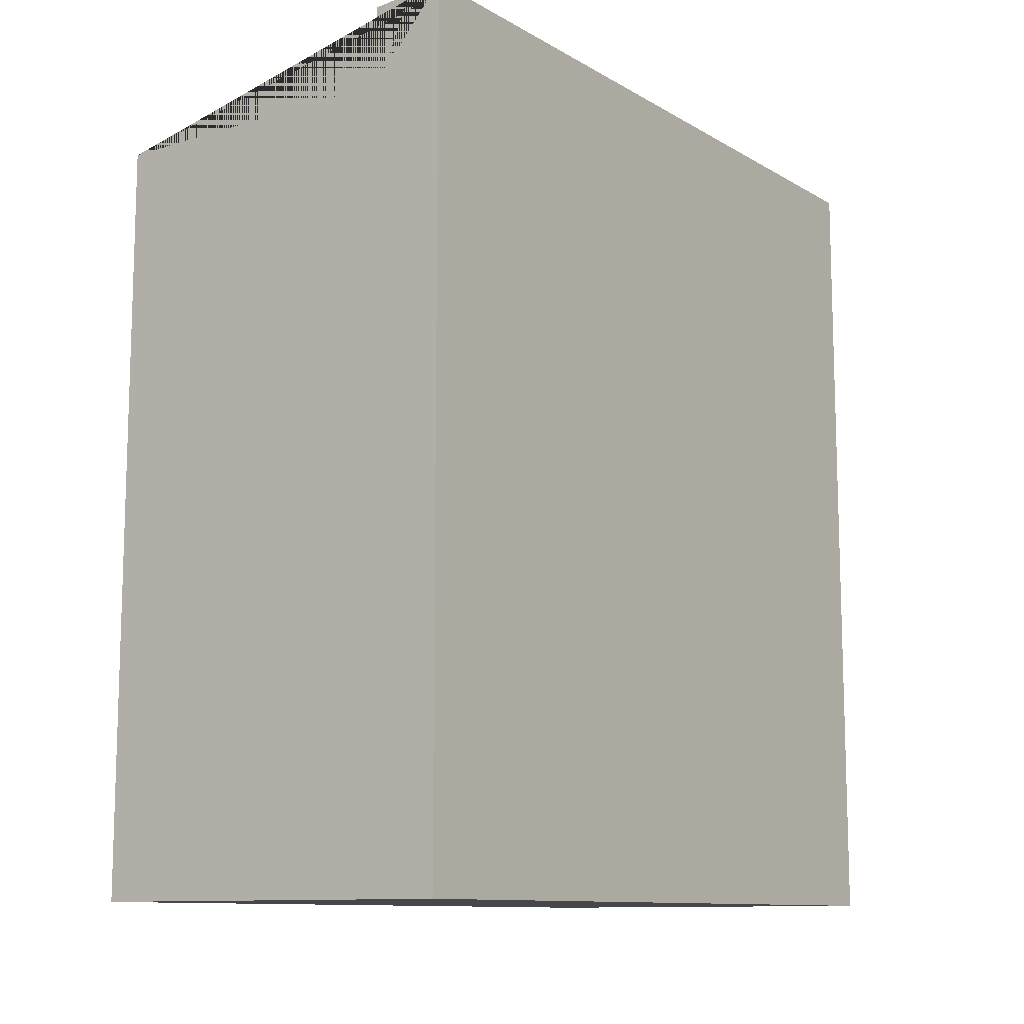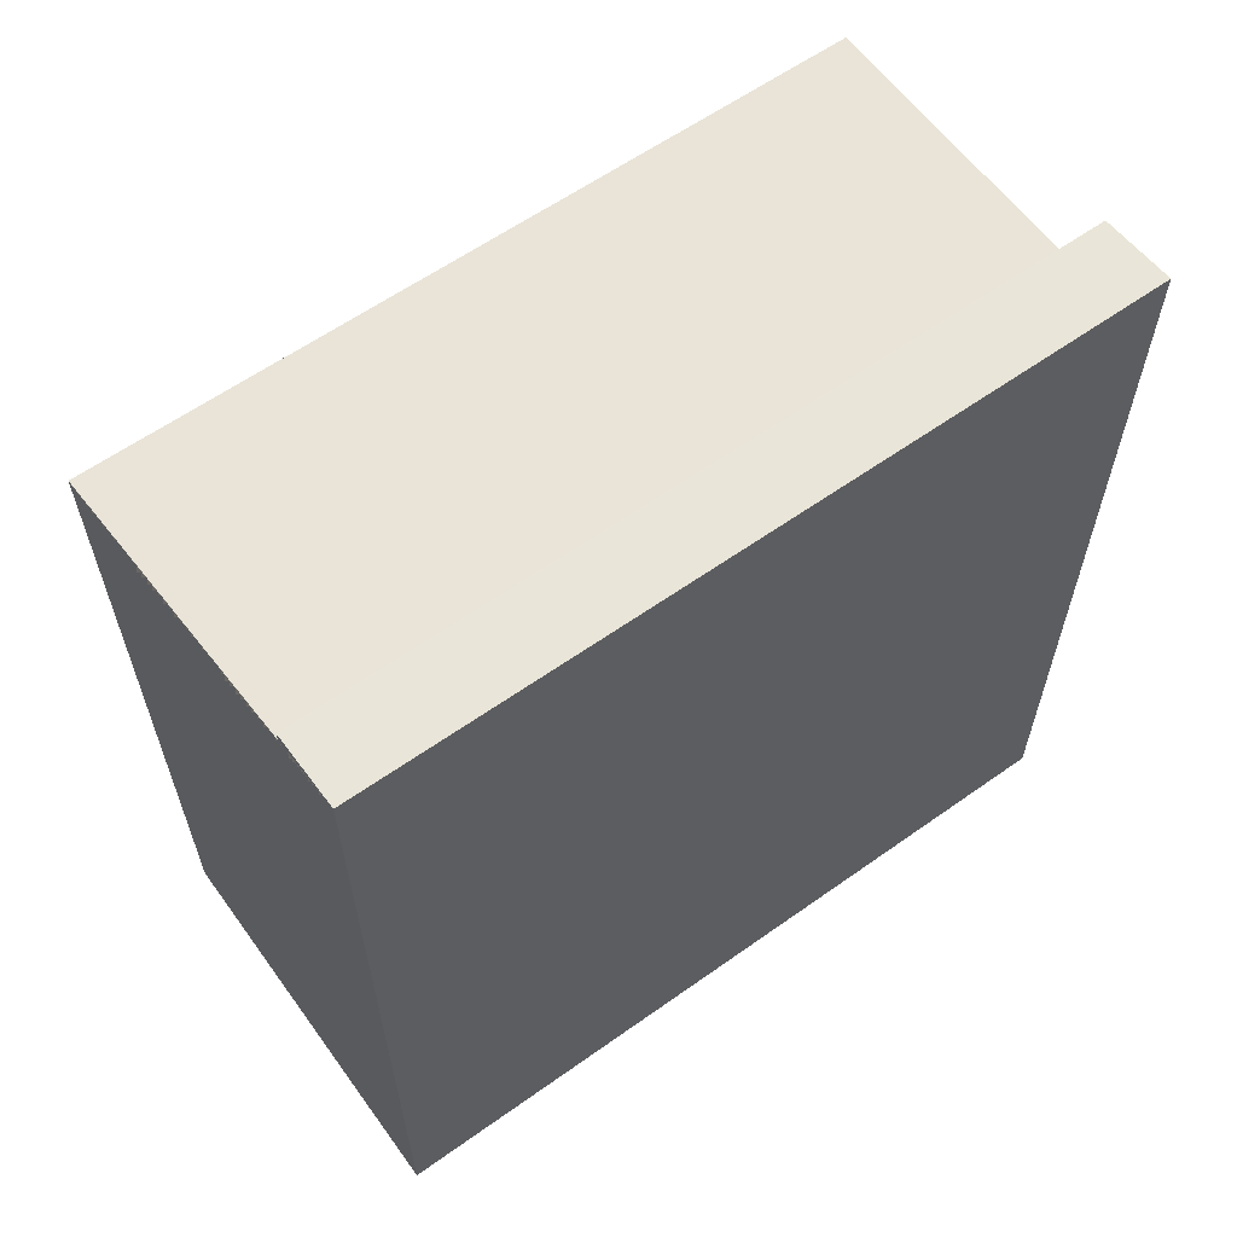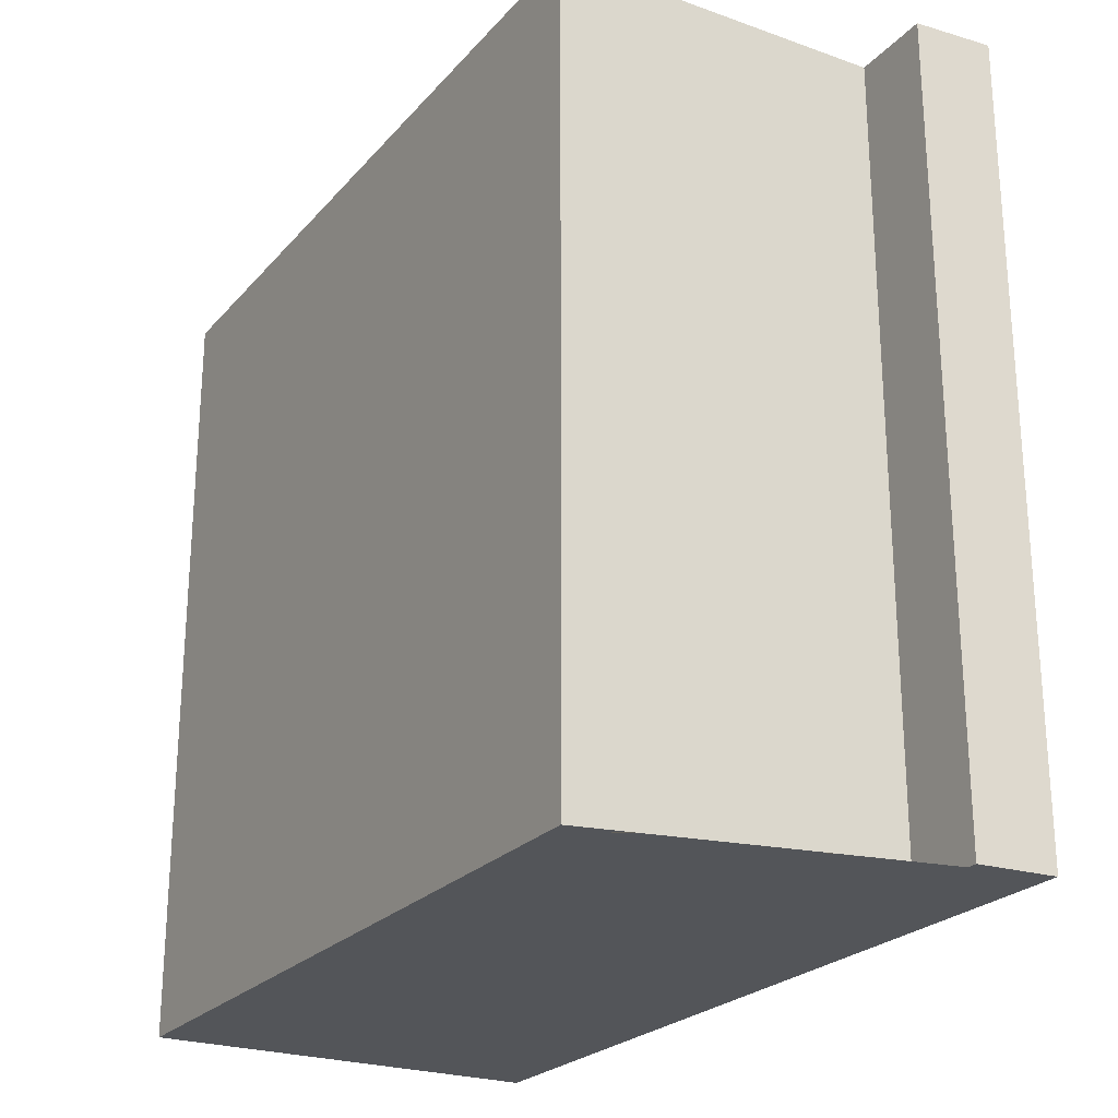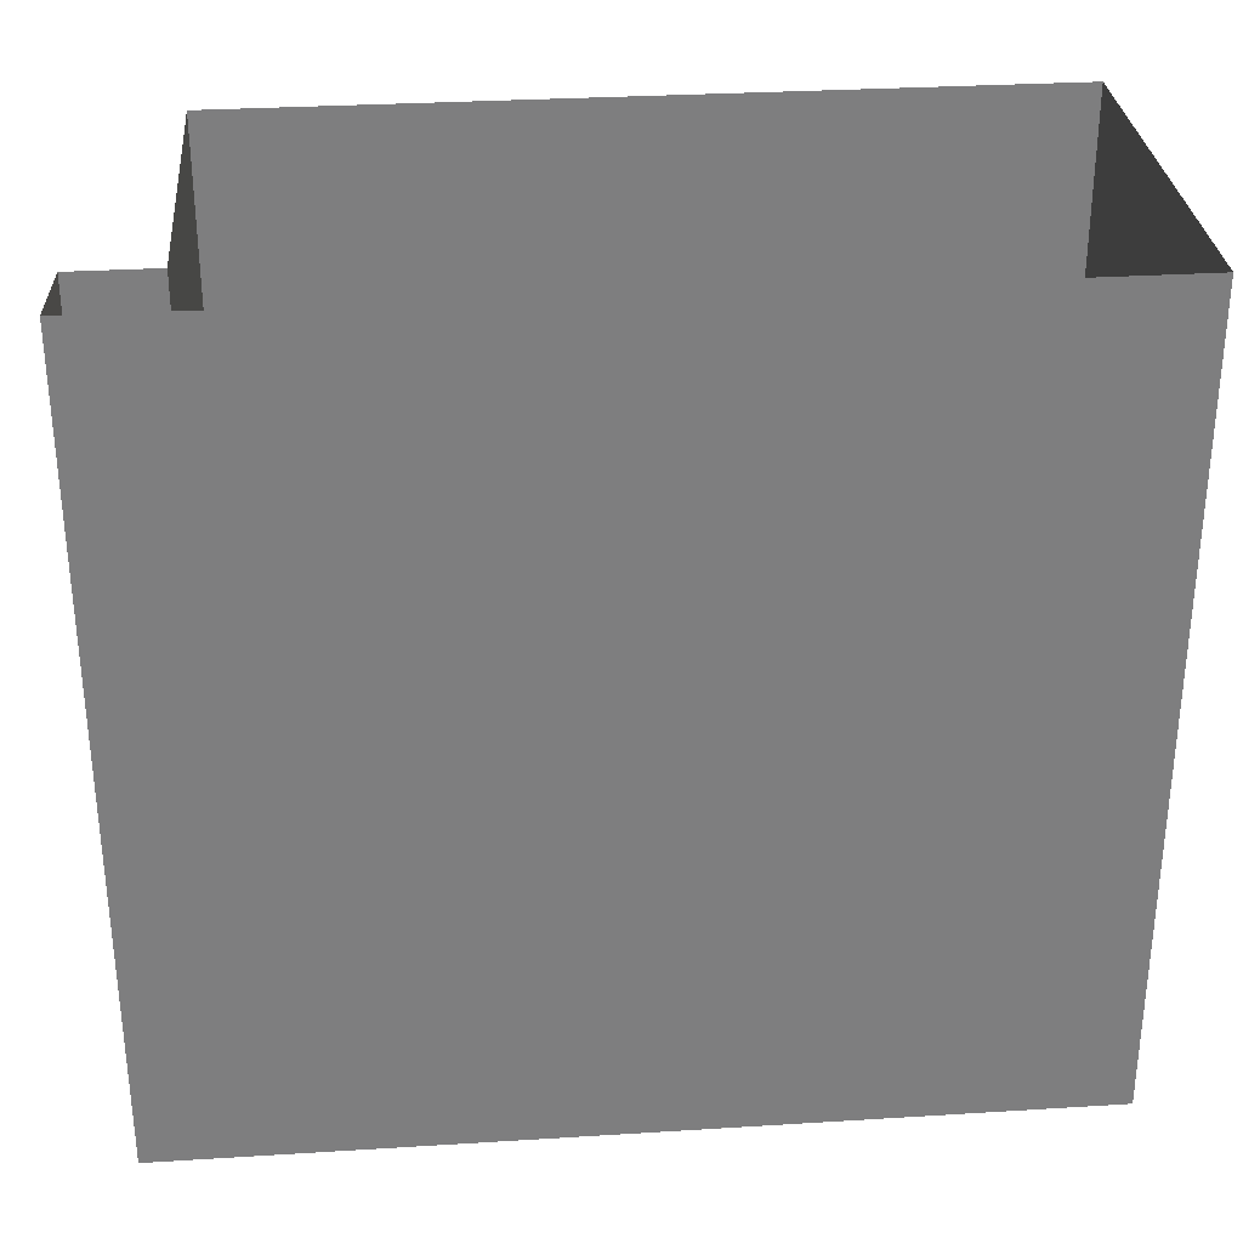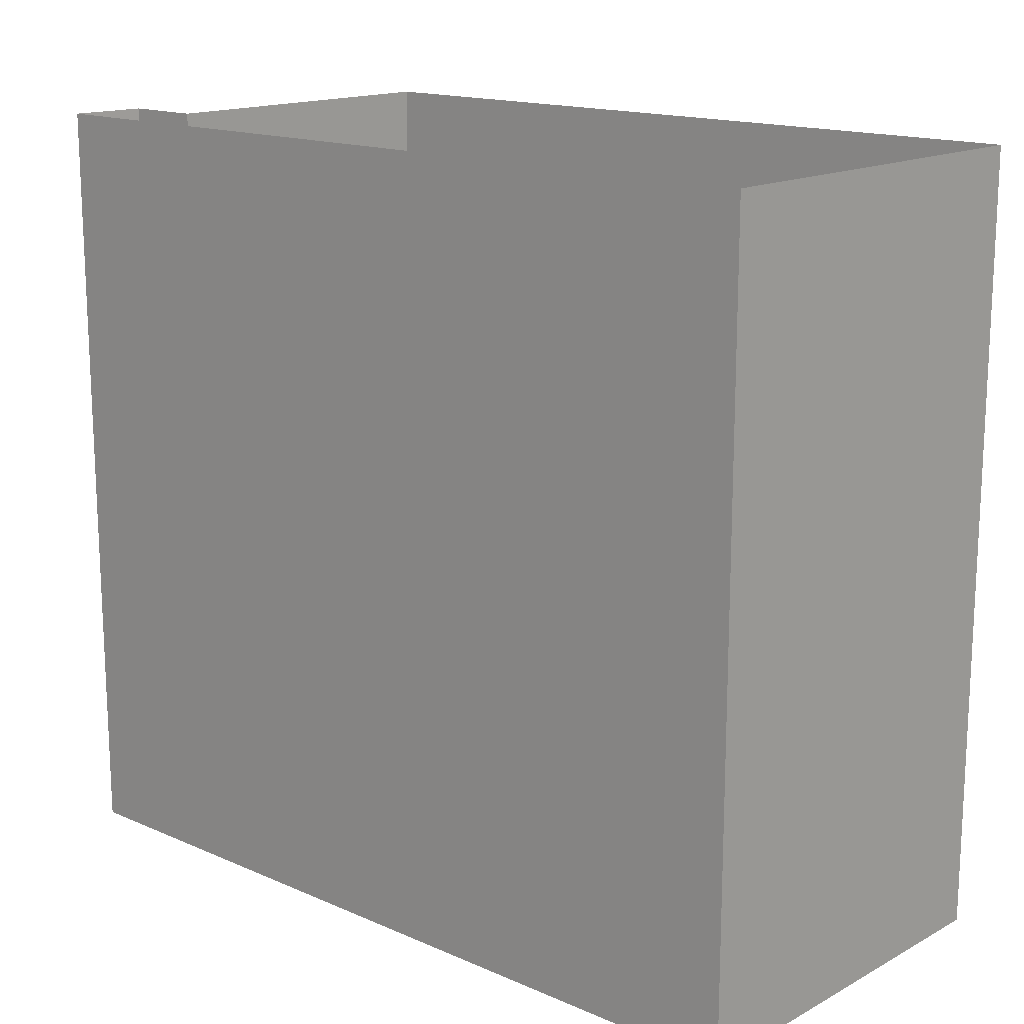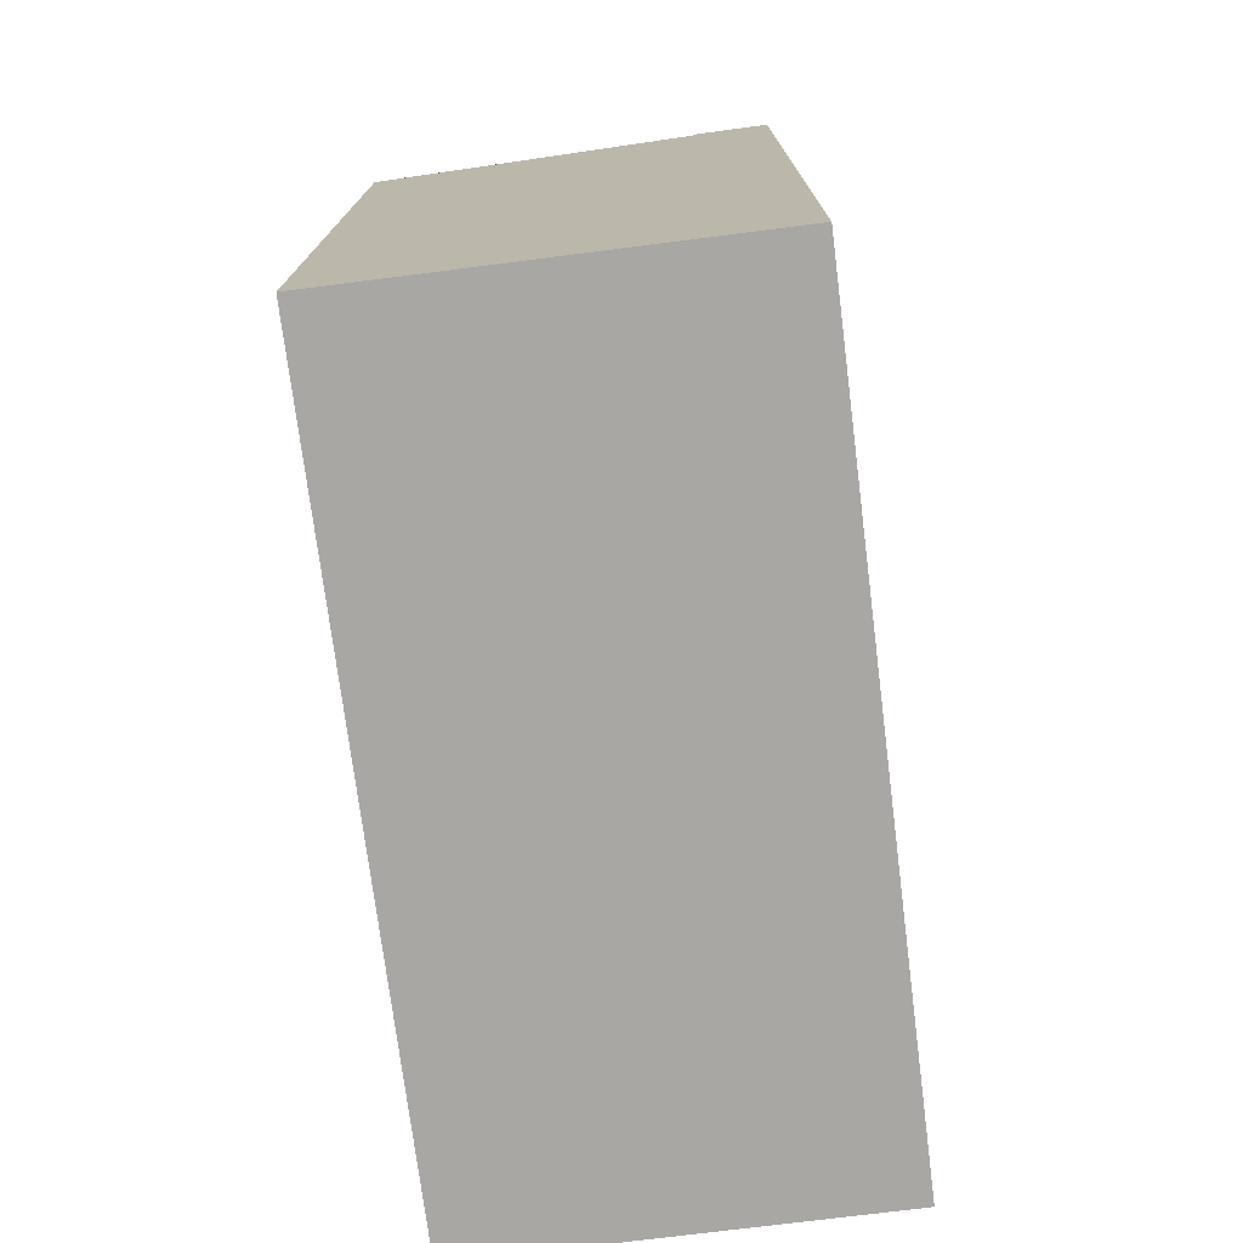
<metadata>
{"format":"obj","ext":"obj","renderer":"f3d","projection":"perspective","resolution":1024,"background":"white","views":[{"elev":-11.0,"azim":-143.8,"up":"+Y"},{"elev":60.8,"azim":-125.9,"up":"+Y"},{"elev":-24.1,"azim":149.5,"up":"+Z"},{"elev":30.8,"azim":-95.1,"up":"+Z"},{"elev":15.7,"azim":-47.9,"up":"+Z"},{"elev":-74.6,"azim":-172.8,"up":"+Y"}]}
</metadata>
<code>
g default
v -140.3 373.3 -343.2
v -173.8 375.9 -343.2
v -173.8 0.6457 -343.2
v -140.3 338.7 -343.2
v -140.3 373.3 -167.4
v -173.8 375.9 -167.4
v -173.8 0.6457 -167.4
v -140.3 338.7 -167.4
v -140.3 373.3 -7.6e-05
v -173.8 375.9 8.4e-05
v -173.8 0.6457 8.4e-05
v -140.3 338.7 -7.6e-05
v 2 338.7 -7.6e-05
v 2 0.6457 8.4e-05
v 2 0.6457 -167.4
v 2 0.6457 -343.2
v 2 338.7 -343.2
v 2 338.7 -167.4
g Mur_Maison
f 2 6 5 1
f 3 7 6 2
f 4 1 5 8
f 6 10 9 5
f 7 11 10 6
f 8 5 9 12
f 7 15 14 11
f 3 16 15 7
f 8 18 17 4
f 12 13 18 8
f 14 15 18 13
f 15 16 17 18
f 2 1 4 17 16 3

</code>
